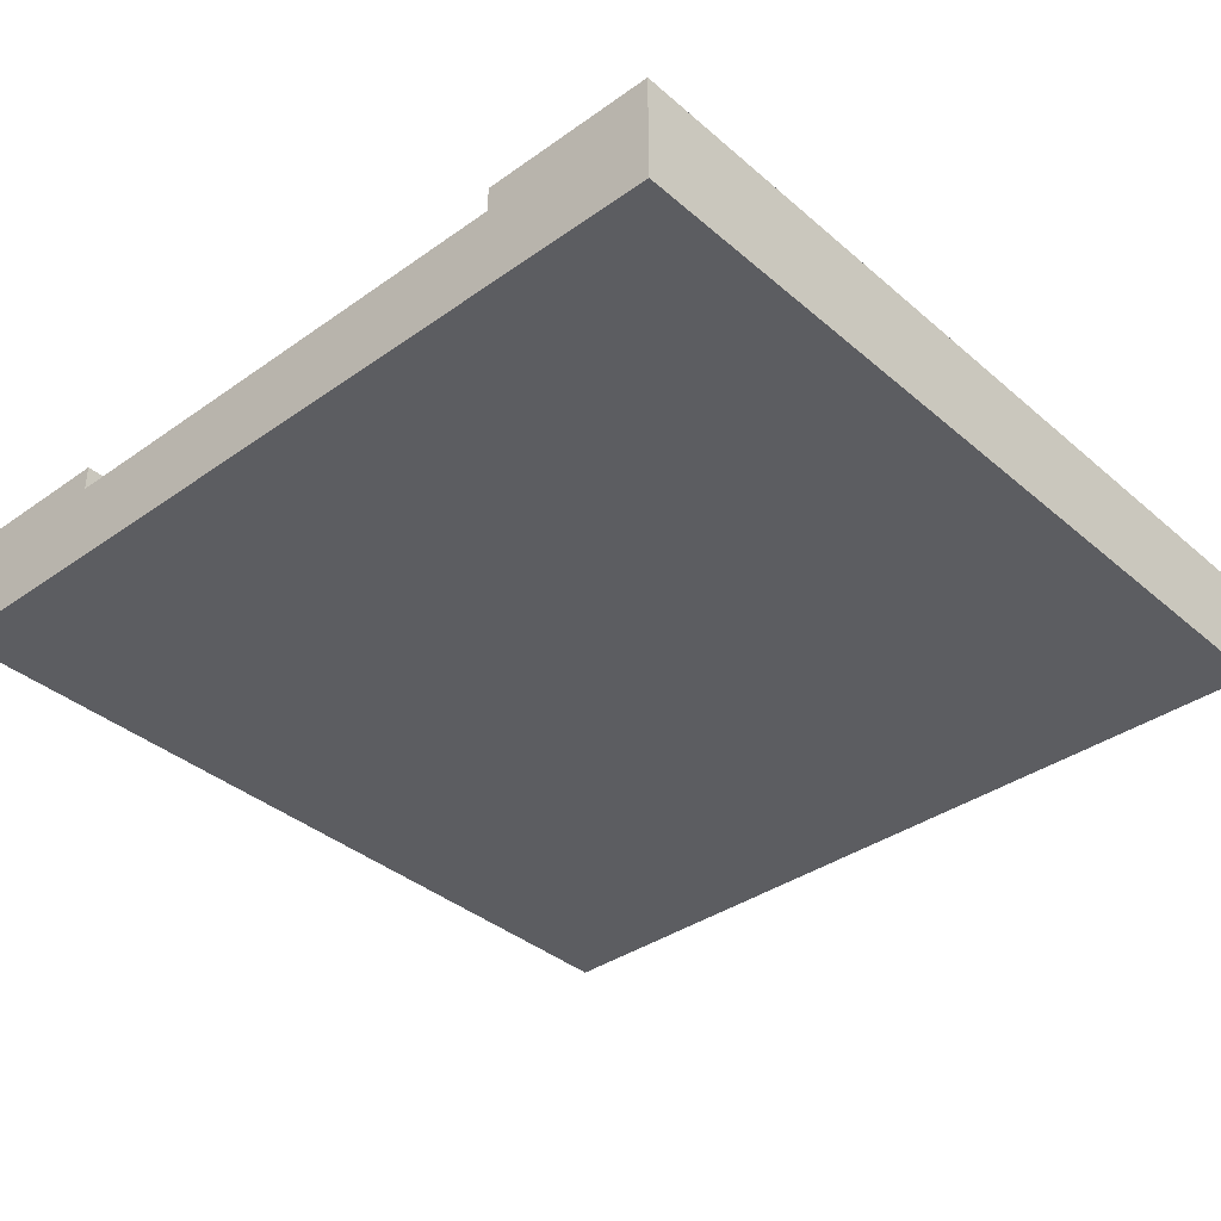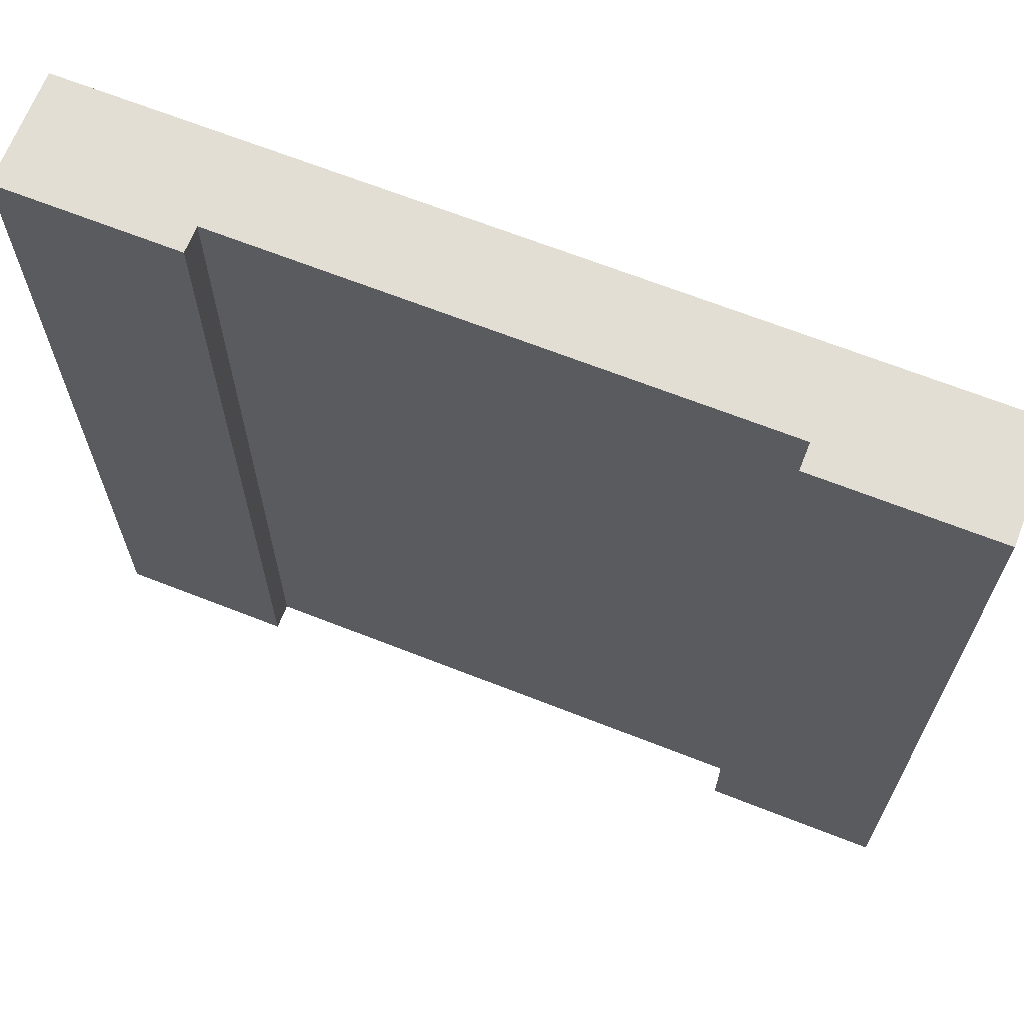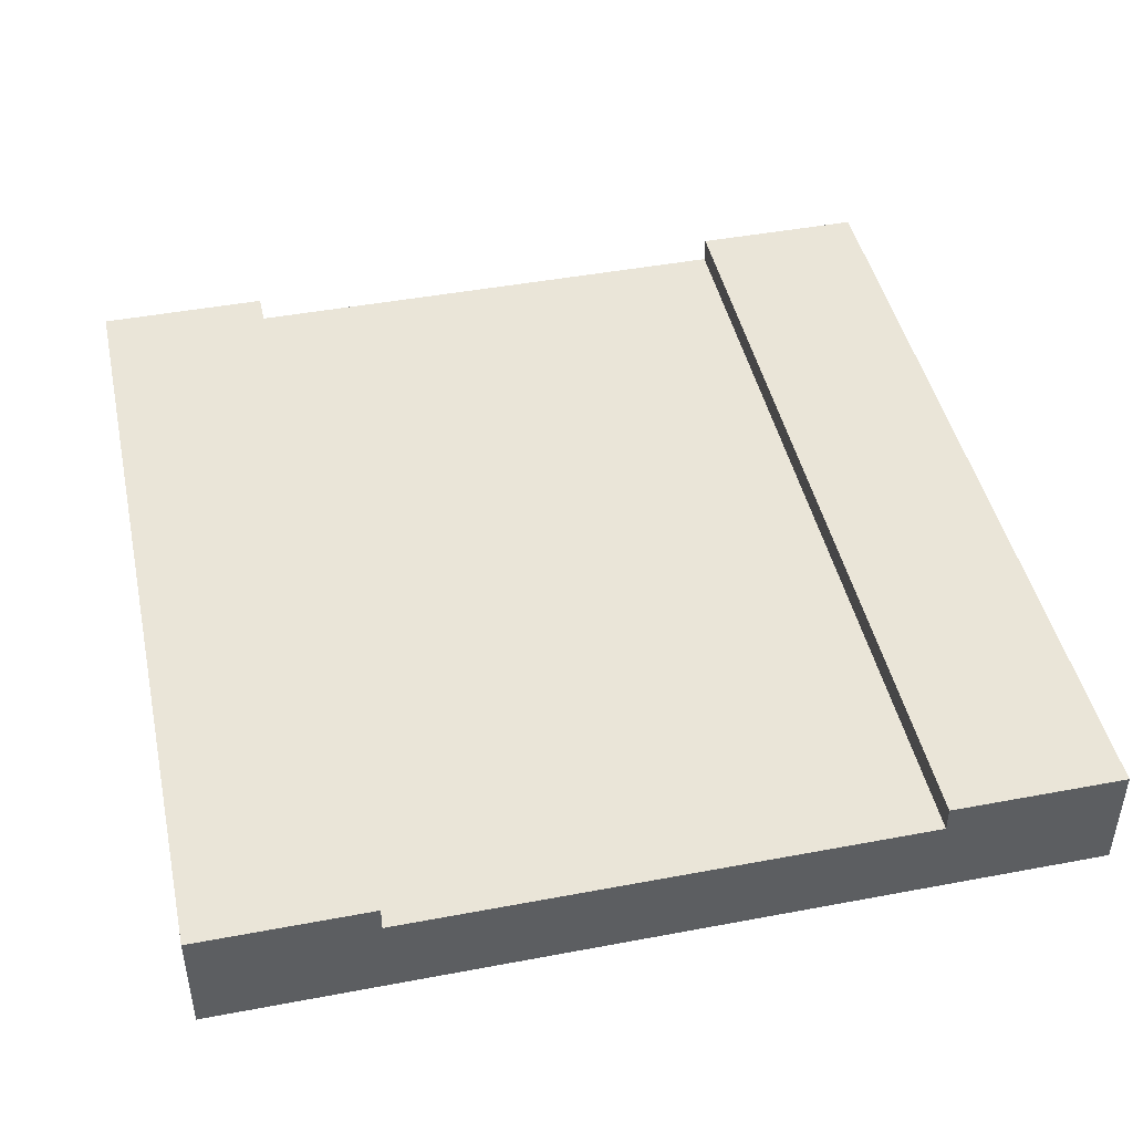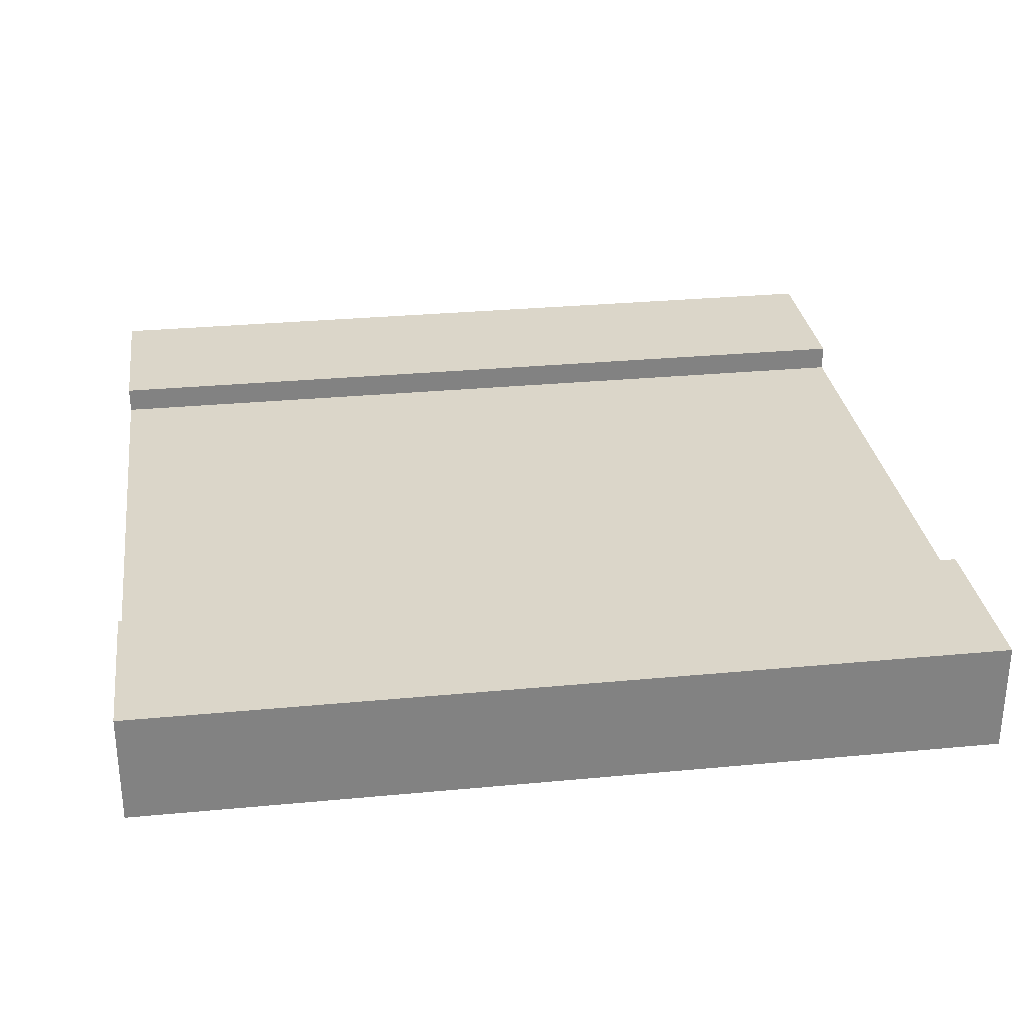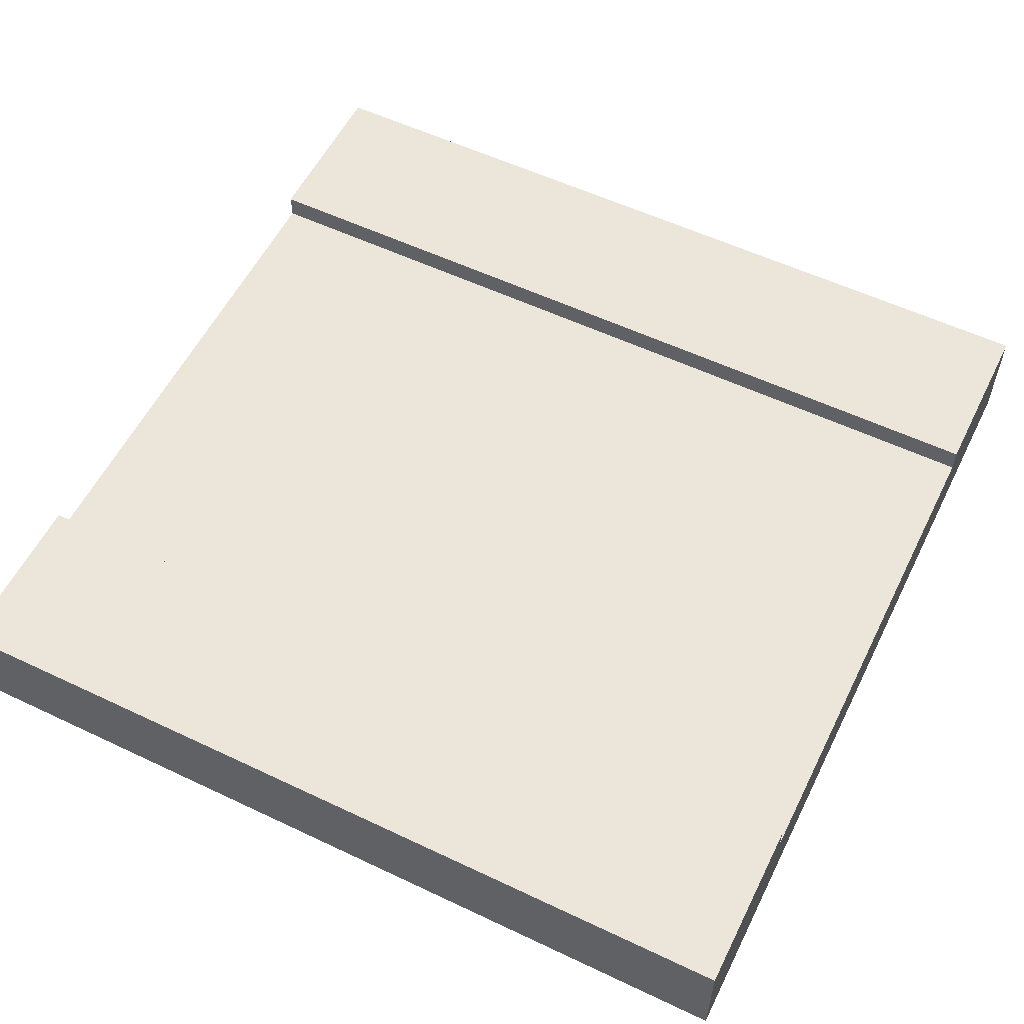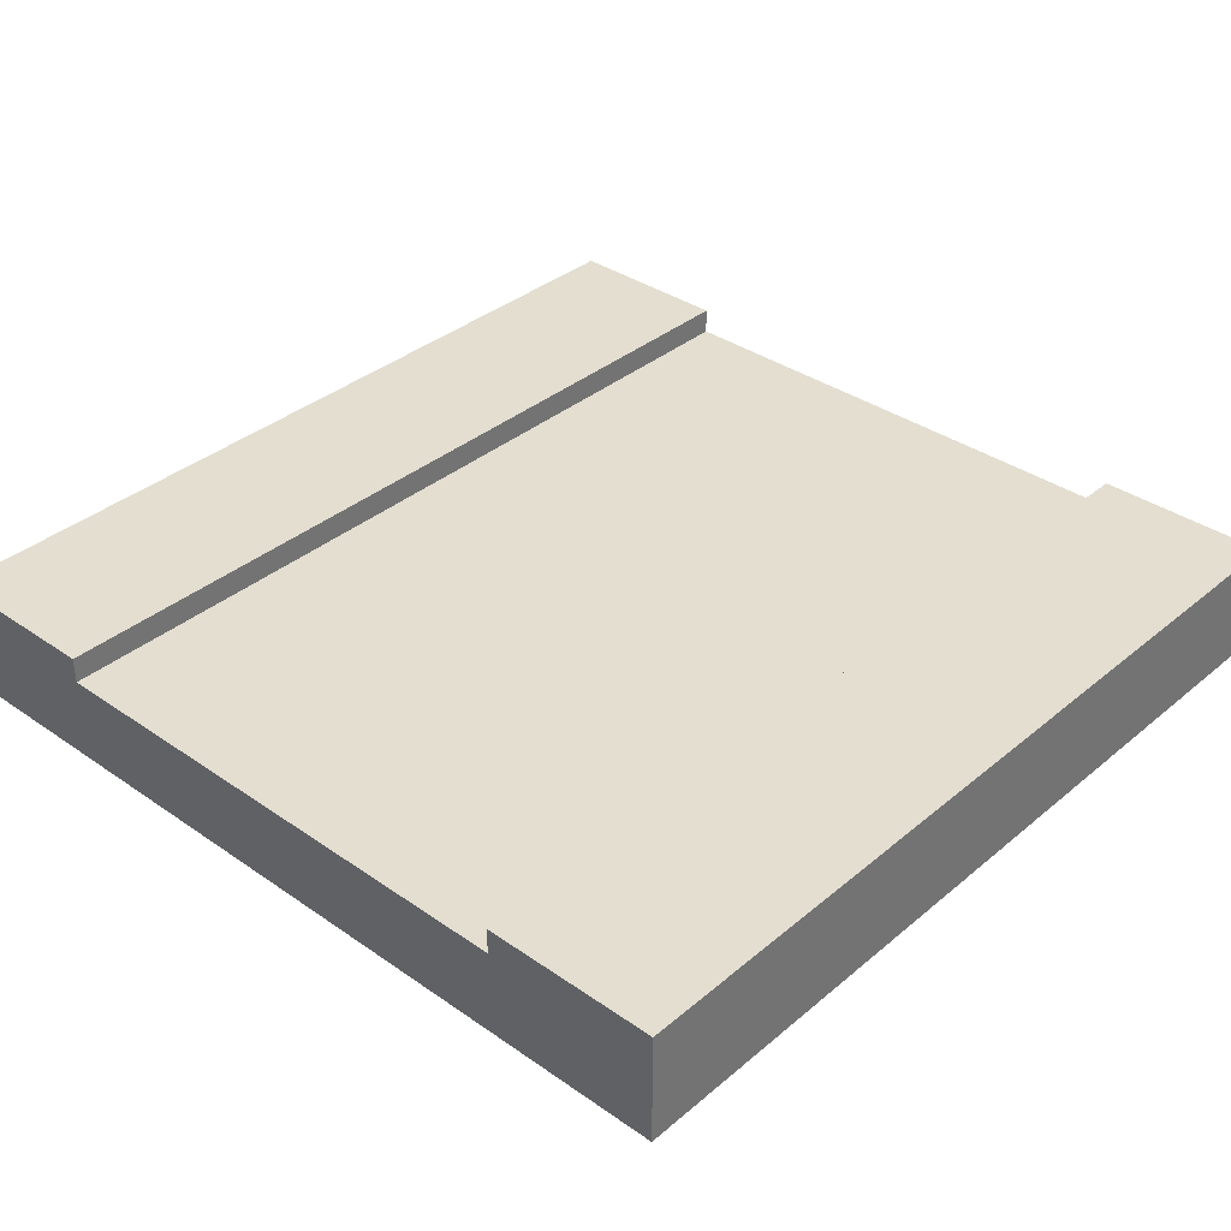
<metadata>
{"format":"obj","ext":"obj","renderer":"f3d","projection":"perspective","resolution":1024,"background":"white","views":[{"elev":-37.1,"azim":42.3,"up":"+Y"},{"elev":67.2,"azim":-158.5,"up":"+Z"},{"elev":45.1,"azim":-12.3,"up":"+Y"},{"elev":29.8,"azim":-97.9,"up":"+Y"},{"elev":56.7,"azim":116.3,"up":"+Y"},{"elev":35.8,"azim":42.4,"up":"+Y"}]}
</metadata>
<code>
g default
v 5 -0.5 5
v 5 0.5 5
v 5 -0.5 5
v 5 -0.5 -5
v 5 0.5 -5
v 5 0.8 5
v 5 0.8 -5
v 3 0.5 5
v 3 0.5 -5
v 3 0.8 5
v 3 0.8 -5
v 3 -0.5 5
v 3 -0.5 5
v 3 -0.5 -5
v -0 0.5 5
v 0 0.5 -5
v 0 -0.5 -5
v -0 -0.5 5
v -5 -0.5 5
v -5 0.5 5
v -5 -0.5 5
v -5 -0.5 -5
v -5 0.5 -5
v -5 0.8 5
v -5 0.8 -5
v -3 0.5 5
v -3 0.5 -5
v -3 0.8 5
v -3 0.8 -5
v -3 -0.5 5
v -3 -0.5 5
v -3 -0.5 -5
g pCube1
f 3 4 5 2
f 6 7 11 10
f 5 7 6 2
f 16 9 14 17
f 17 14 13 18
f 9 5 4 14
f 13 3 1 12
f 14 4 3 13
f 11 7 5 9
f 9 16 15 8
f 11 9 8 10
f 21 20 23 22
f 24 28 29 25
f 23 20 24 25
f 16 17 32 27
f 17 18 31 32
f 27 32 22 23
f 31 30 19 21
f 32 31 21 22
f 29 27 23 25
f 27 26 15 16
f 29 28 26 27
f 2 6 10 8
f 24 20 26 28
f 19 30 26 20
f 31 18 15 26
f 18 13 8 15
f 12 1 2 8

</code>
